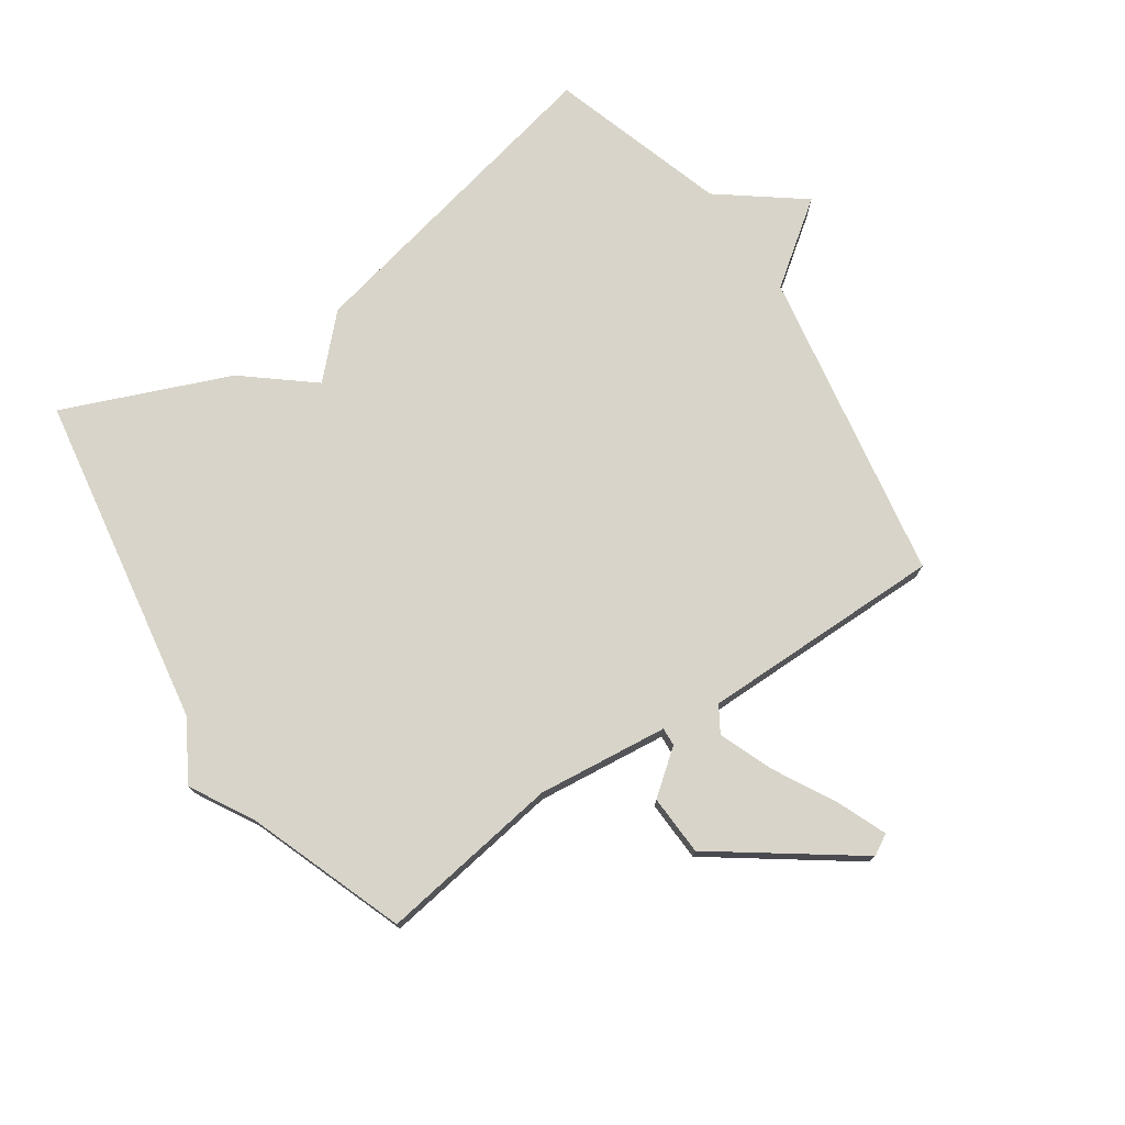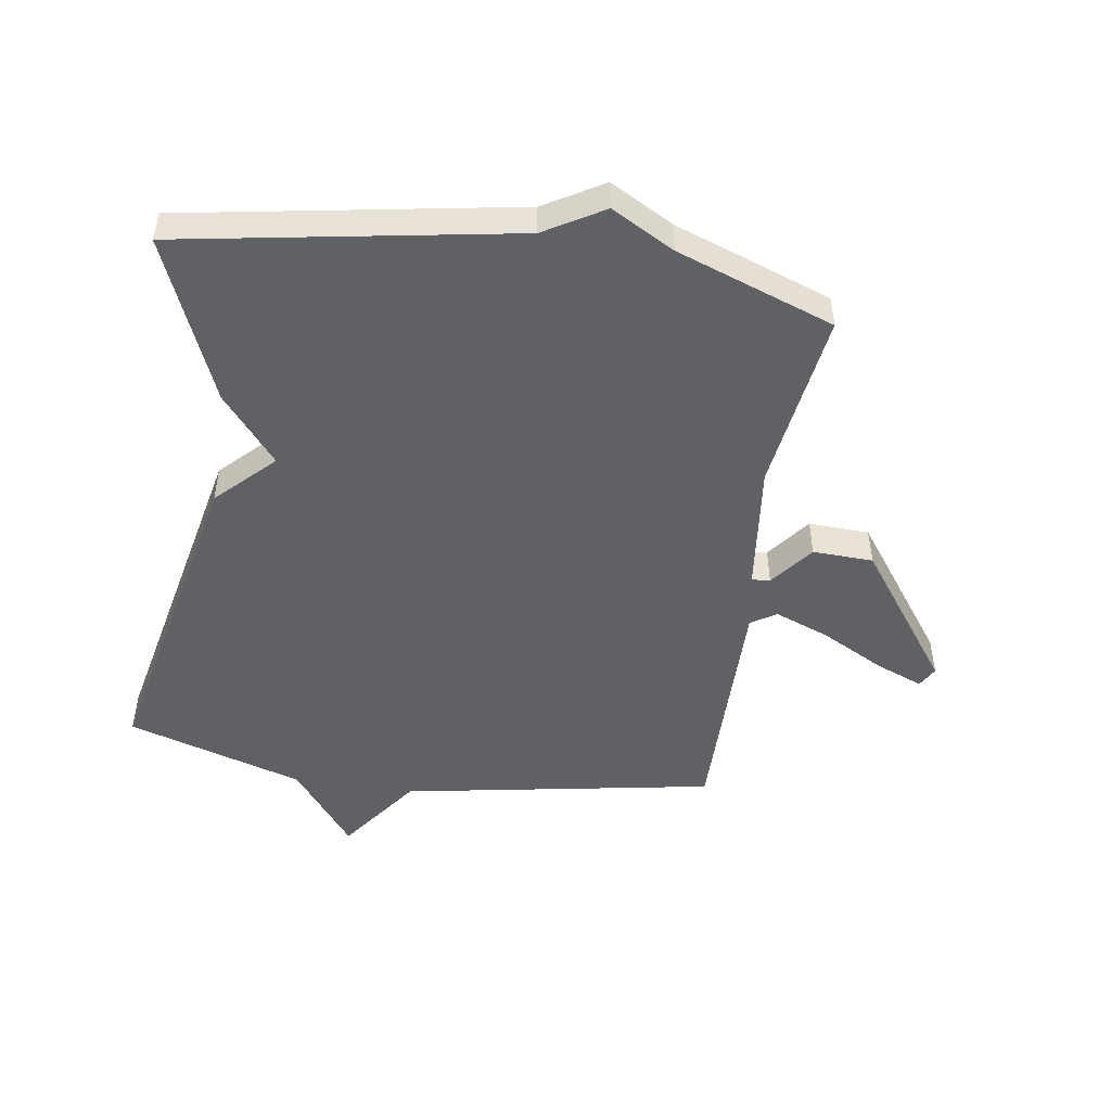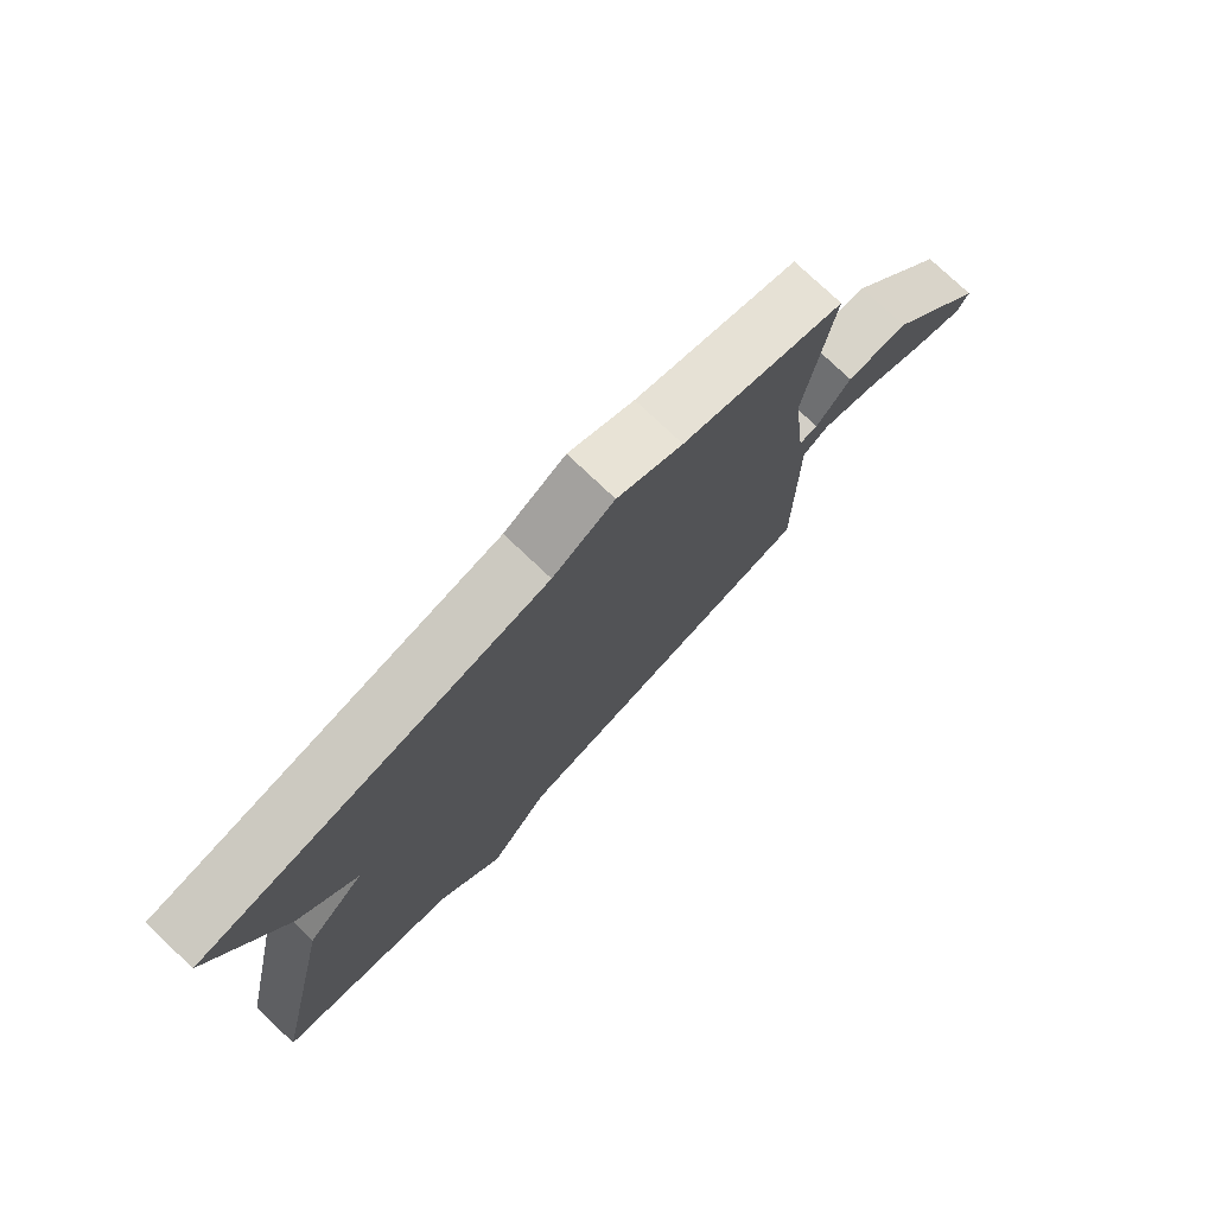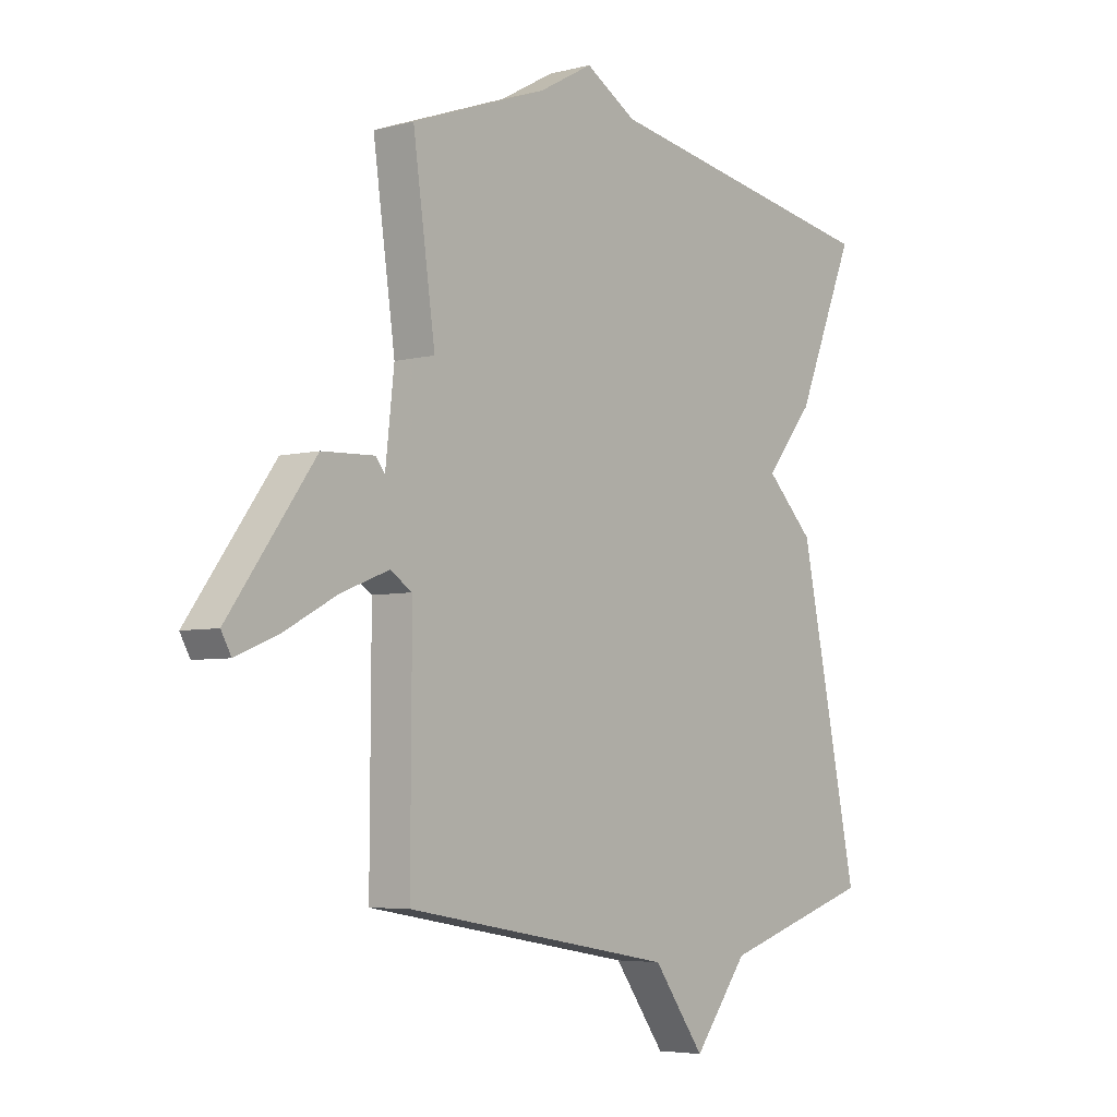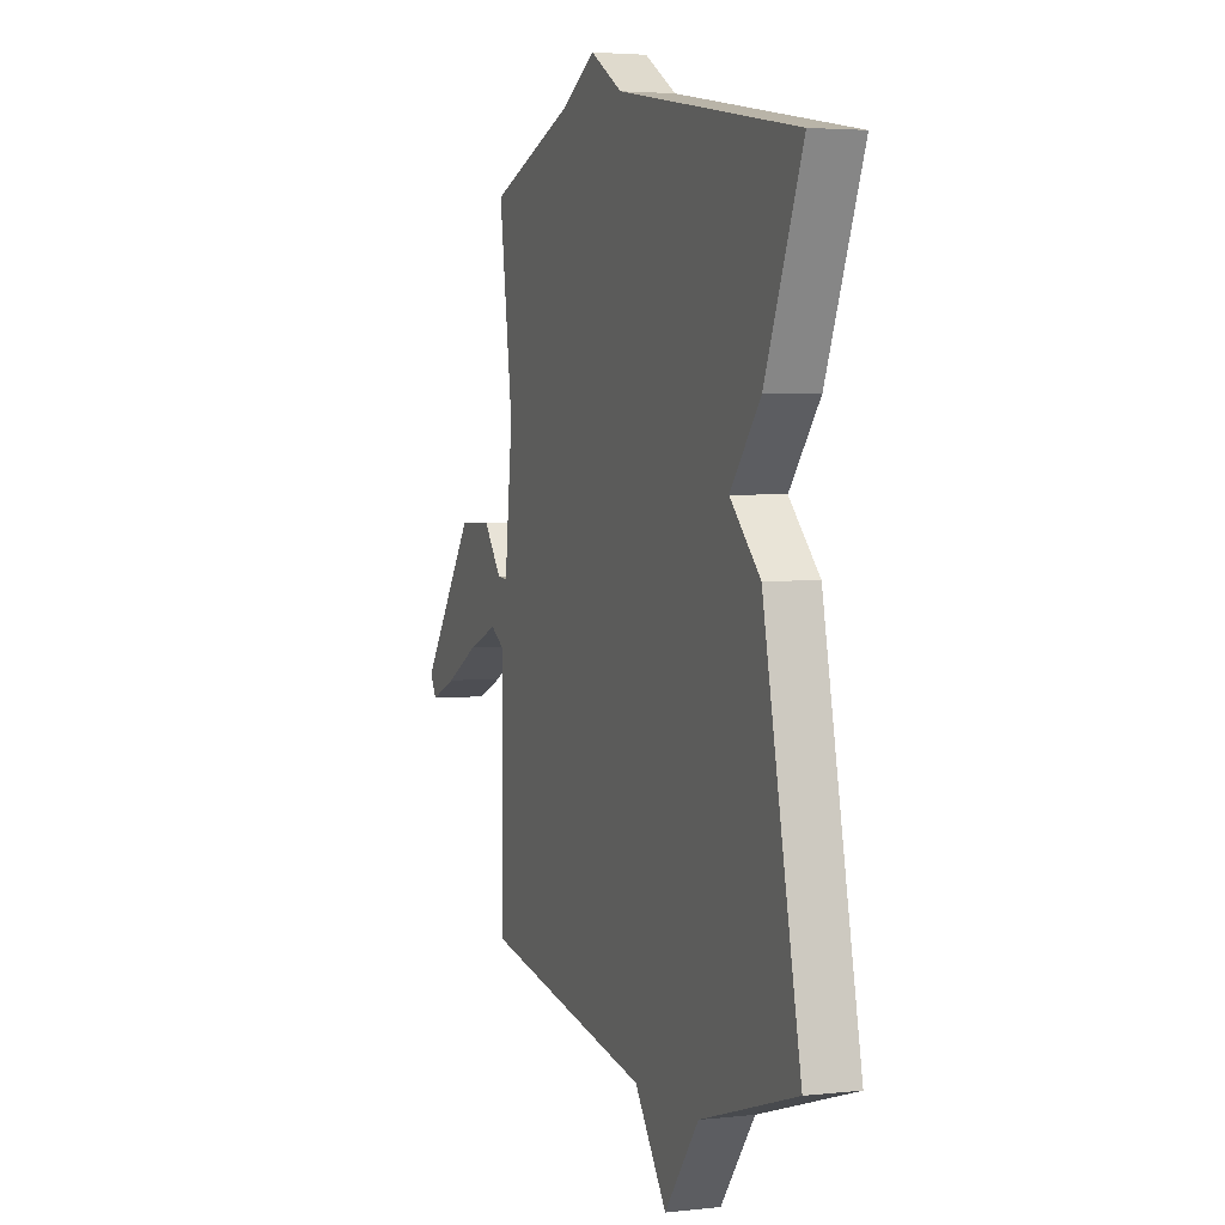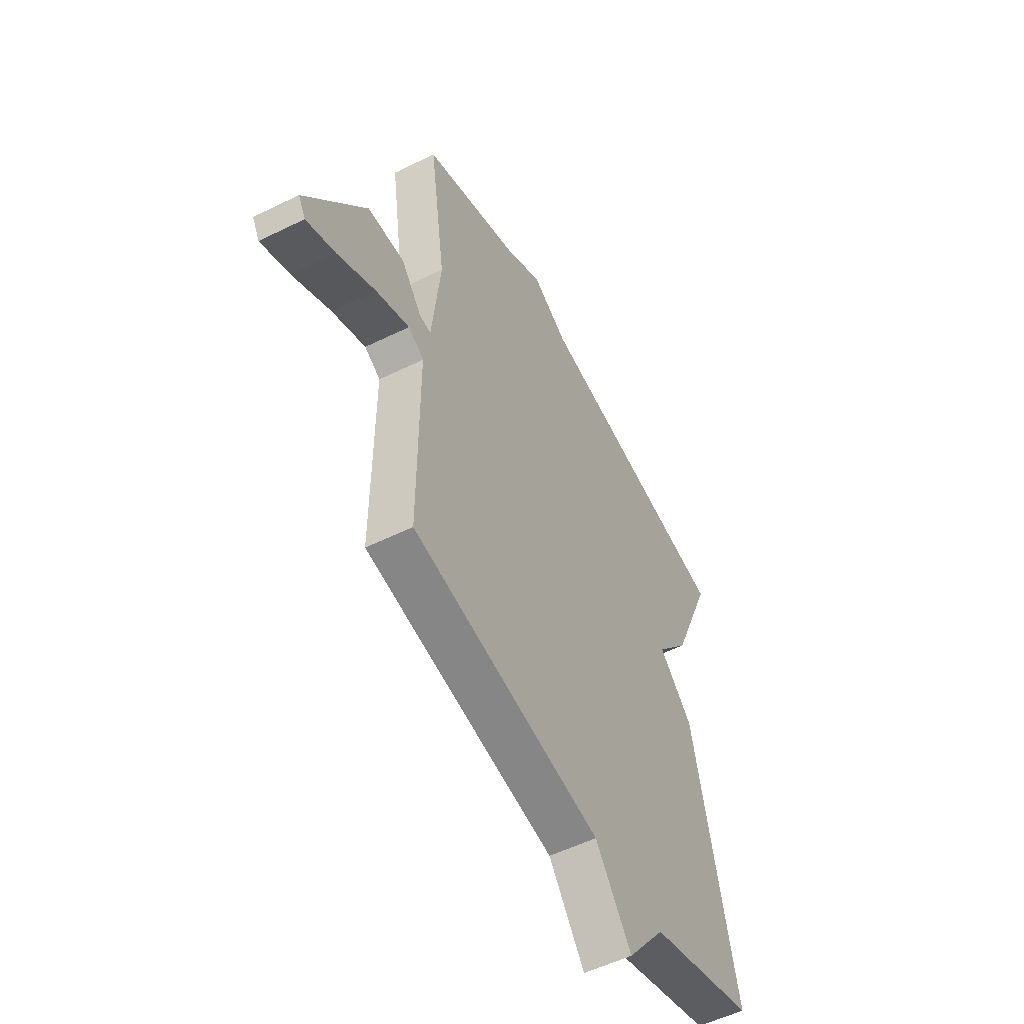
<metadata>
{"format":"obj","ext":"obj","renderer":"f3d","projection":"perspective","resolution":1024,"background":"white","views":[{"elev":75.5,"azim":55.6,"up":"+Y"},{"elev":-49.0,"azim":-8.6,"up":"+Y"},{"elev":77.2,"azim":-46.6,"up":"+Z"},{"elev":-5.0,"azim":129.3,"up":"+Z"},{"elev":3.7,"azim":-110.3,"up":"+Z"},{"elev":-54.0,"azim":117.7,"up":"+Z"}]}
</metadata>
<code>
v 0.5 0.07 0.5
v 0.458 0.07 0.203
v 0.482 0.07 -0.01
v 0.512 0.07 -0.008
v 0.567 0.07 0.063
v 0.666 0.07 0.059
v 0.829 0.07 -0.165
v 0.81 0.07 -0.199
v 0.731 0.07 -0.167
v 0.63 0.07 -0.113
v 0.54 0.07 -0.078
v 0.498 0.07 -0.104
v 0.5 0.07 -0.5
v -0.011 0.07 -0.59
v -0.108 0.07 -0.723
v -0.211 0.07 -0.59
v -0.5 0.07 -0.5
v -0.388 0.07 0.031
v -0.297 0.07 0.121
v -0.388 0.07 0.231
v -0.5 0.07 0.5
v 0.043 0.07 0.593
v 0.14 0.07 0.65
v 0.243 0.07 0.593
v 0.5 0 0.5
v 0.458 0 0.203
v 0.482 0 -0.01
v 0.512 0 -0.008
v 0.567 0 0.063
v 0.666 0 0.059
v 0.829 0 -0.165
v 0.81 0 -0.199
v 0.731 0 -0.167
v 0.63 0 -0.113
v 0.54 0 -0.078
v 0.498 0 -0.104
v 0.5 0 -0.5
v -0.011 0 -0.59
v -0.108 0 -0.723
v -0.211 0 -0.59
v -0.5 0 -0.5
v -0.388 0 0.031
v -0.297 0 0.121
v -0.388 0 0.231
v -0.5 0 0.5
v 0.043 0 0.593
v 0.14 0 0.65
v 0.243 0 0.593
f 22 23 24
f 24 1 2
f 22 24 2
f 21 22 2
f 20 21 2
f 19 20 2
f 19 2 3
f 18 19 3
f 17 18 3
f 16 17 3
f 14 15 16
f 14 16 3
f 13 14 3
f 12 13 3
f 11 12 3 4
f 5 6 7
f 4 5 7
f 11 4 7
f 10 11 7
f 7 8 9 10
f 48 47 46
f 26 25 48
f 26 48 46
f 26 46 45
f 26 45 44
f 26 44 43
f 27 26 43
f 27 43 42
f 27 42 41
f 27 41 40
f 40 39 38
f 27 40 38
f 27 38 37
f 27 37 36
f 28 27 36 35
f 31 30 29
f 31 29 28
f 31 28 35
f 31 35 34
f 34 33 32 31
f 1 25 26 2
f 2 26 27 3
f 3 27 28 4
f 4 28 29 5
f 5 29 30 6
f 6 30 31 7
f 7 31 32 8
f 8 32 33 9
f 9 33 34 10
f 10 34 35 11
f 11 35 36 12
f 12 36 37 13
f 13 37 38 14
f 14 38 39 15
f 15 39 40 16
f 16 40 41 17
f 17 41 42 18
f 18 42 43 19
f 19 43 44 20
f 20 44 45 21
f 21 45 46 22
f 22 46 47 23
f 23 47 48 24
f 24 48 25 1

</code>
